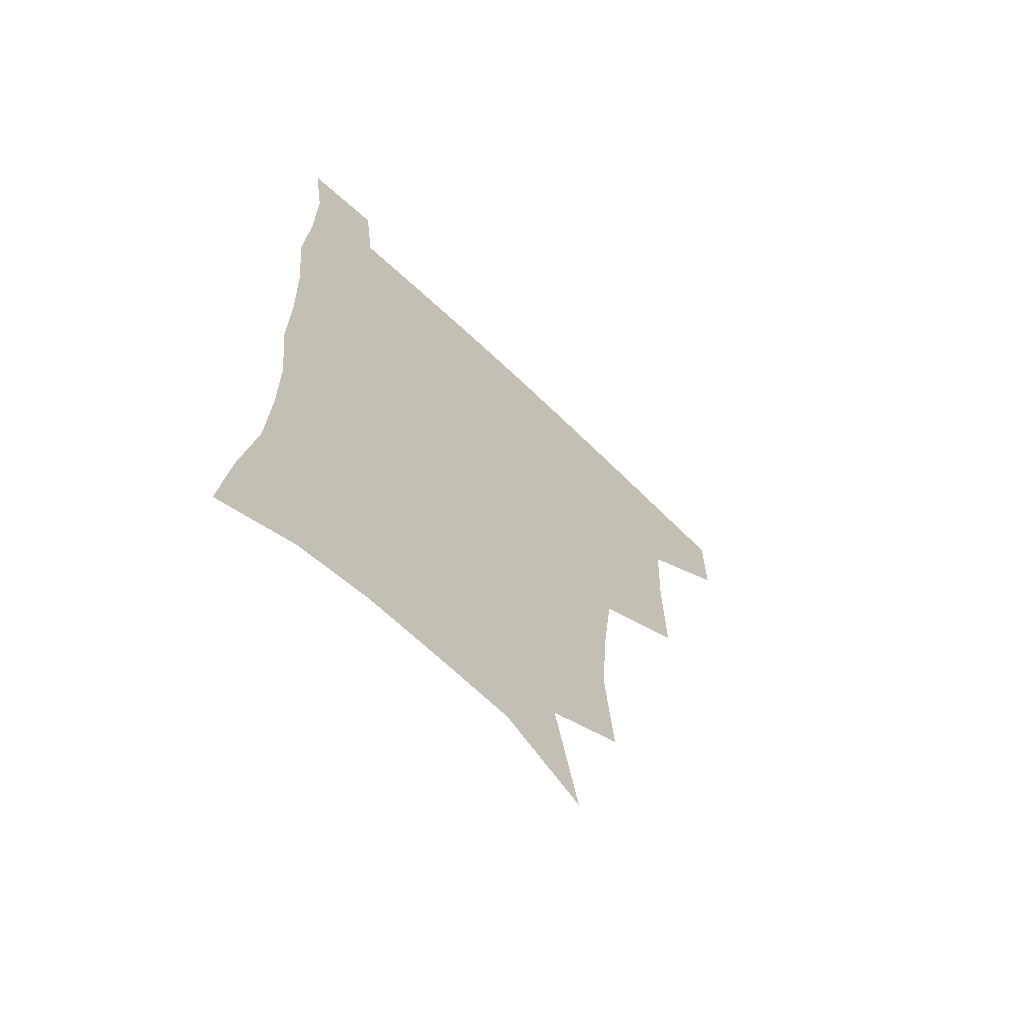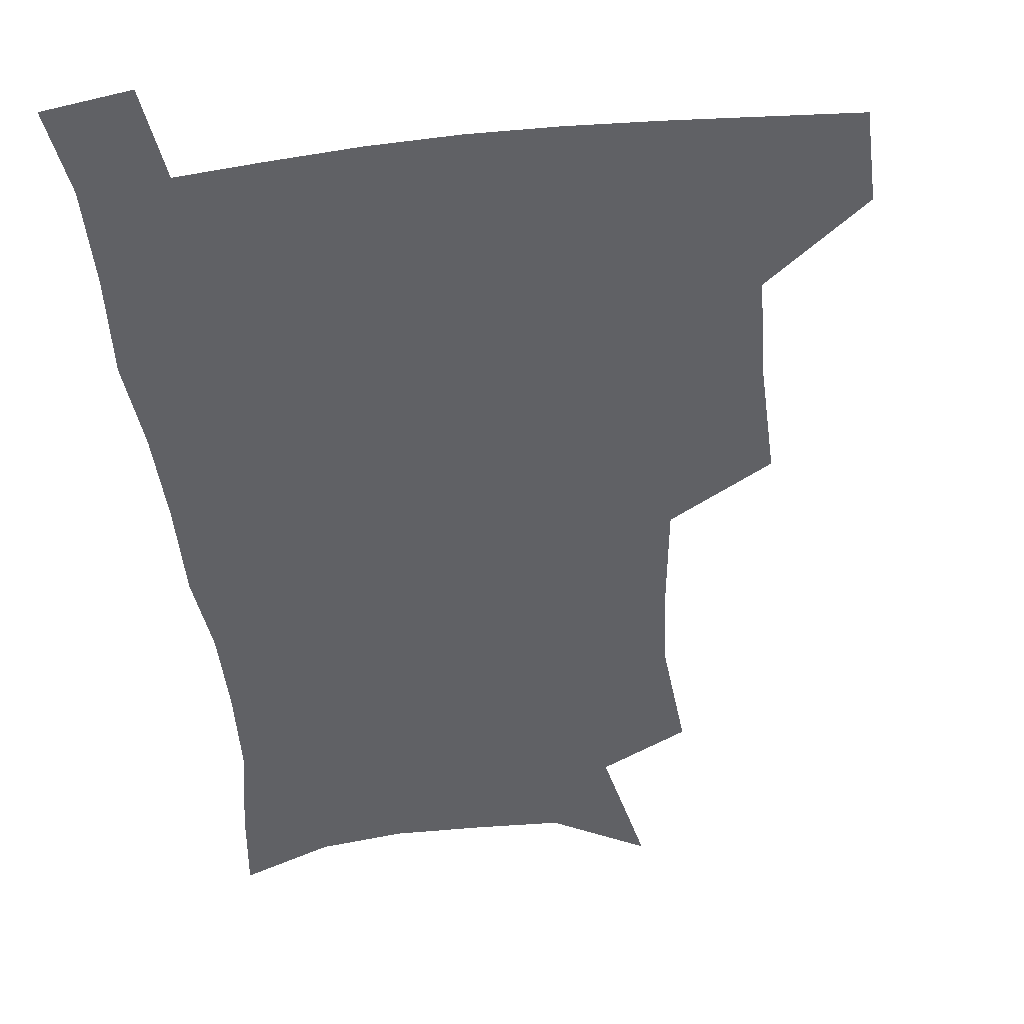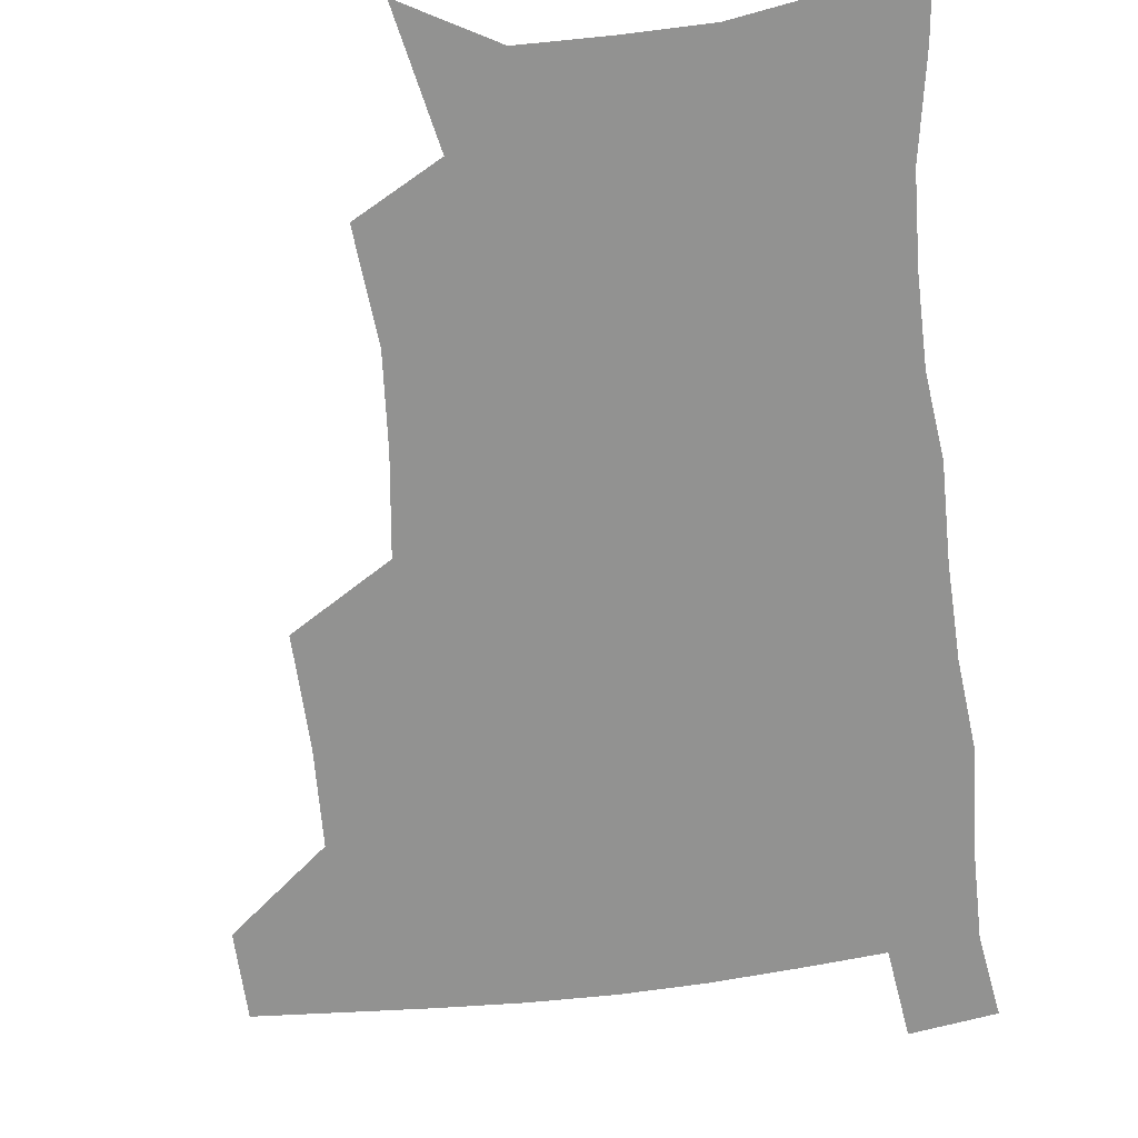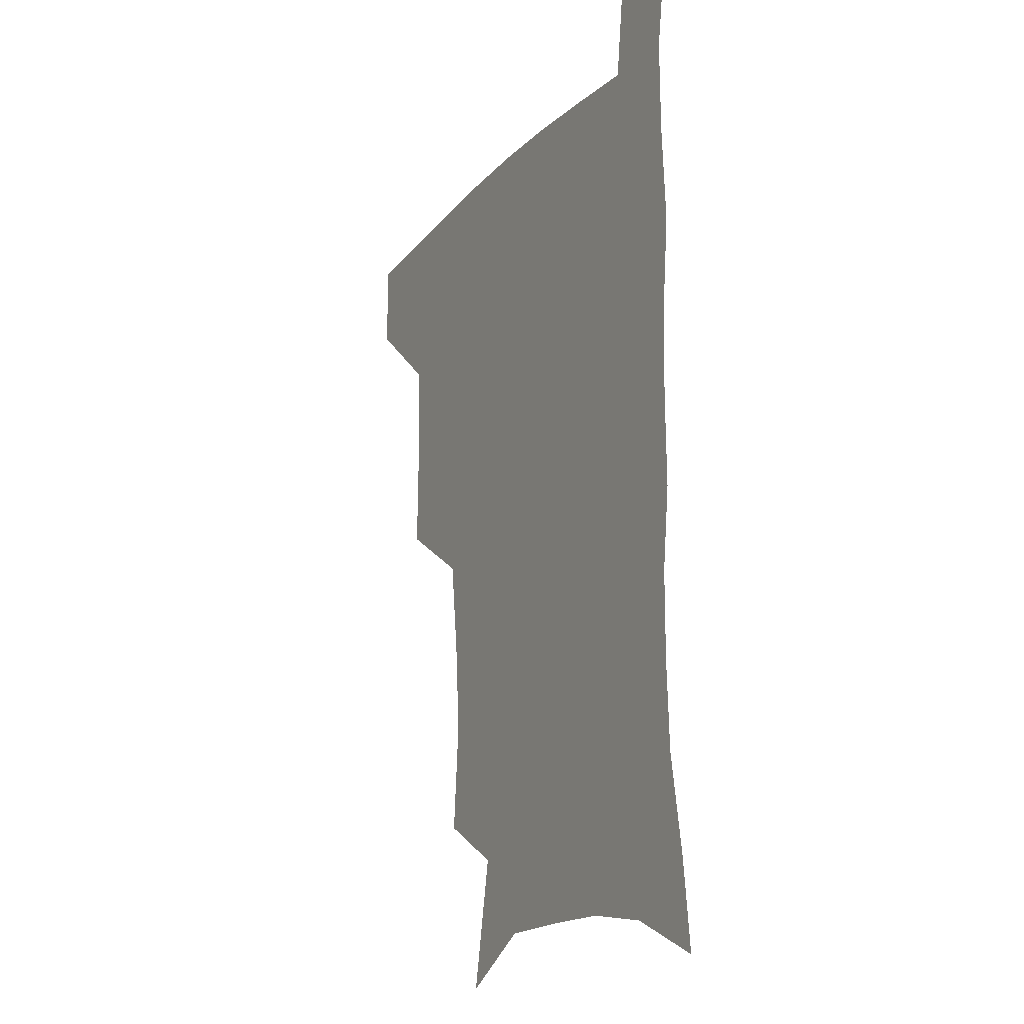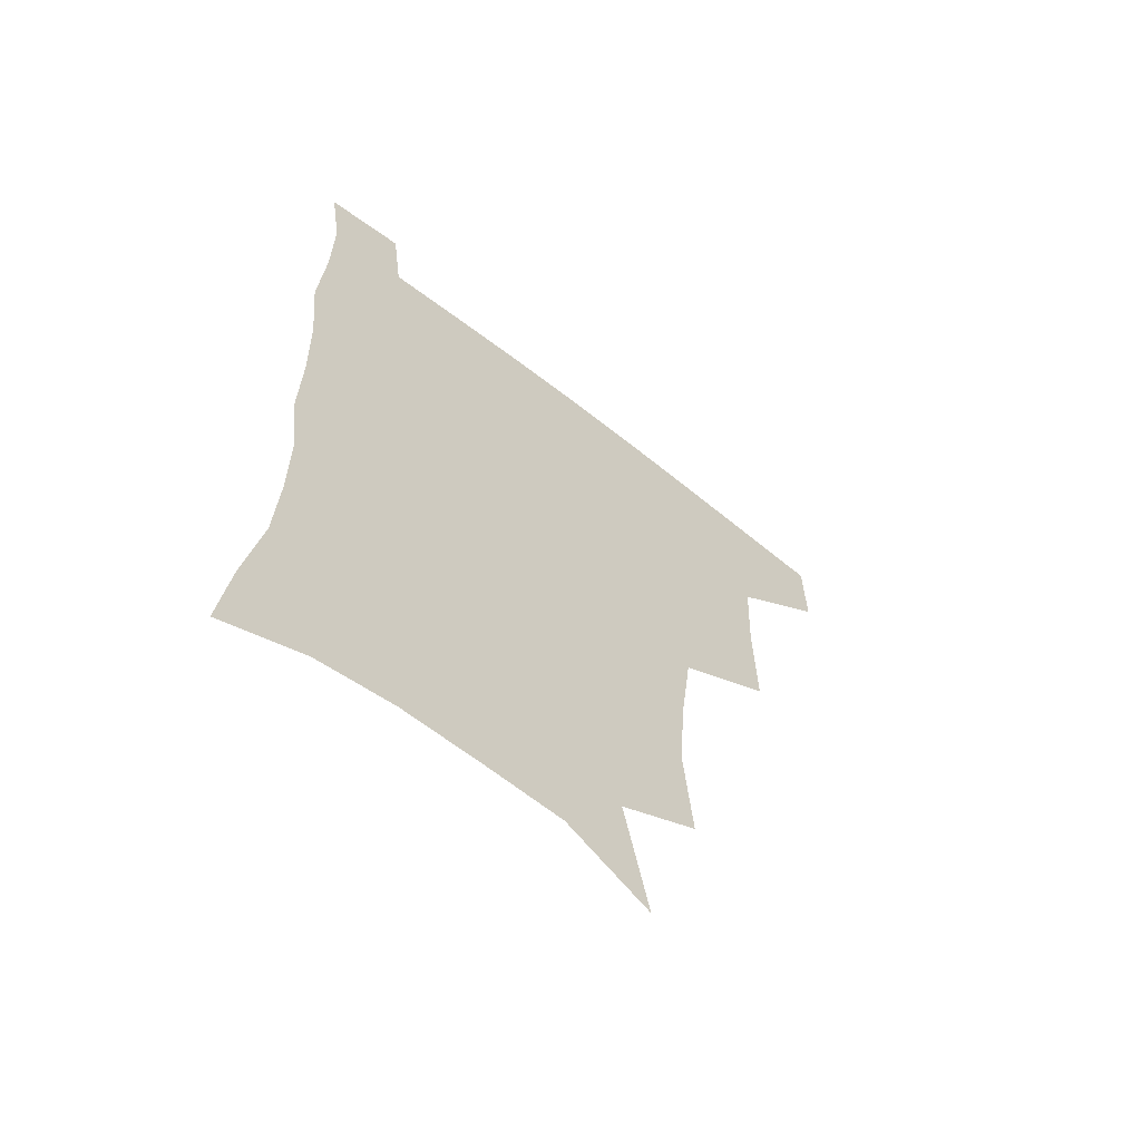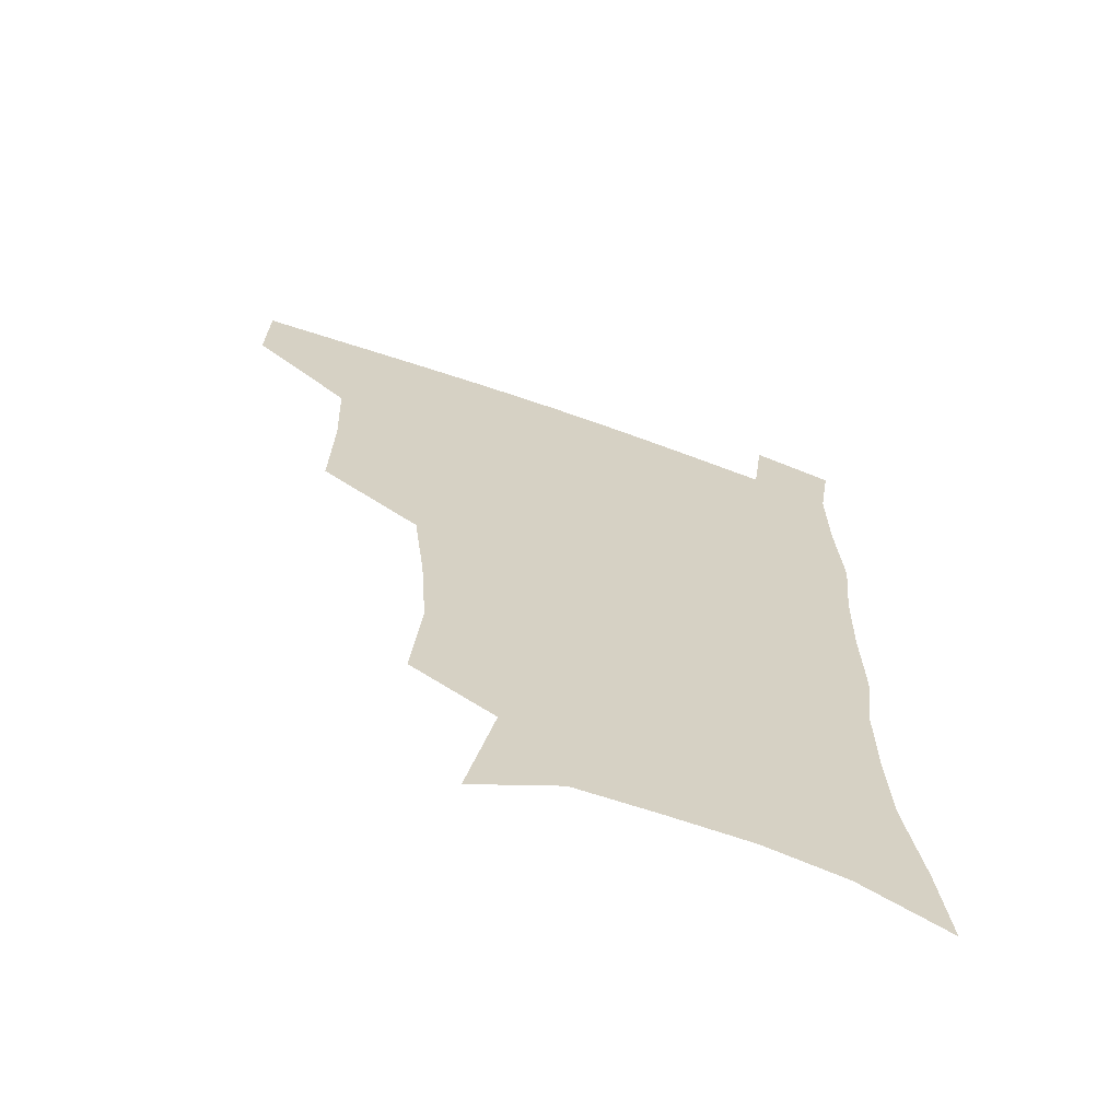
<metadata>
{"format":"obj","ext":"obj","renderer":"f3d","projection":"perspective","resolution":1024,"background":"white","views":[{"elev":-65.6,"azim":135.8,"up":"+Y"},{"elev":-47.6,"azim":-173.4,"up":"+Z"},{"elev":-66.3,"azim":6.9,"up":"+Z"},{"elev":-16.9,"azim":62.8,"up":"+Y"},{"elev":-63.0,"azim":141.2,"up":"+Y"},{"elev":-66.1,"azim":-19.4,"up":"+Y"}]}
</metadata>
<code>
v 481.6 477.3 0
v 482.1 508 0
v 516.4 376.3 0
v 517.2 415.3 0
v 515.8 449.3 0
v 514.9 480 0
v 512.4 510.1 0
v 554 251.3 0
v 557.2 289.7 0
v 554.9 321.3 0
v 550.7 355.2 0
v 548.6 391.6 0
v 546.4 421.9 0
v 546.2 453.3 0
v 544.4 482.1 0
v 541.9 512 0
v 573.6 189.5 0
v 583.1 235.5 0
v 582.1 268.3 0
v 583 306.1 0
v 580.1 335.2 0
v 577.4 365.8 0
v 576.6 398.9 0
v 576.1 428.4 0
v 575.3 456 0
v 574.3 483.1 0
v 571.2 513.5 0
v 604.7 206.8 0
v 607.8 243.7 0
v 606.8 274.5 0
v 606.4 311.9 0
v 604.7 340.9 0
v 603.5 372.6 0
v 602.8 401.9 0
v 602.6 430.3 0
v 602.5 457.1 0
v 602.3 483.9 0
v 600.2 514 0
v 633.9 207.4 0
v 632.7 246.9 0
v 631.5 280.1 0
v 630.1 313 0
v 629 345.1 0
v 628.6 373.6 0
v 628.3 403 0
v 628.5 432.5 0
v 629.2 457.6 0
v 629.9 484 0
v 629.1 513.2 0
v 663.5 207.3 0
v 658.7 243.8 0
v 655.9 278.3 0
v 653.8 312.7 0
v 653.5 342.3 0
v 653.9 370.6 0
v 654.4 399.3 0
v 654.1 429.7 0
v 655.3 456.8 0
v 656.8 483.8 0
v 659 511.1 0
v 692.3 202.9 0
v 684.5 240.4 0
v 681 273.1 0
v 680.2 303.6 0
v 679.1 335 0
v 679.7 364.6 0
v 680.2 394.7 0
v 680.8 424.5 0
v 682.7 452.7 0
v 683.6 481.7 0
v 687.1 508.8 0
v 691.2 540 0
v 723.5 189.5 0
v 719.8 220.4 0
v 713.7 254.6 0
v 712.3 284.7 0
v 712.3 315.1 0
v 715.6 343.4 0
v 714.9 376.4 0
v 715.8 408.5 0
v 718.7 439 0
v 716.6 473.4 0
v 716.2 506.6 0
v 720.6 535.6 0
f 5 6 1
f 1 6 2
f 6 7 2
f 11 12 3
f 3 12 4
f 12 13 4
f 4 13 5
f 13 14 5
f 5 14 6
f 14 15 6
f 6 15 7
f 15 16 7
f 18 19 8
f 8 19 9
f 19 20 9
f 9 20 10
f 20 21 10
f 10 21 11
f 21 22 11
f 11 22 12
f 22 23 12
f 12 23 13
f 23 24 13
f 13 24 14
f 24 25 14
f 14 25 15
f 25 26 15
f 15 26 16
f 26 27 16
f 17 28 18
f 28 29 18
f 18 29 19
f 29 30 19
f 19 30 20
f 30 31 20
f 20 31 21
f 31 32 21
f 21 32 22
f 32 33 22
f 22 33 23
f 33 34 23
f 23 34 24
f 34 35 24
f 24 35 25
f 35 36 25
f 25 36 26
f 36 37 26
f 26 37 27
f 37 38 27
f 28 39 29
f 39 40 29
f 29 40 30
f 40 41 30
f 30 41 31
f 41 42 31
f 31 42 32
f 42 43 32
f 32 43 33
f 43 44 33
f 33 44 34
f 44 45 34
f 34 45 35
f 45 46 35
f 35 46 36
f 46 47 36
f 36 47 37
f 47 48 37
f 37 48 38
f 48 49 38
f 39 50 40
f 50 51 40
f 40 51 41
f 51 52 41
f 41 52 42
f 52 53 42
f 42 53 43
f 53 54 43
f 43 54 44
f 54 55 44
f 44 55 45
f 55 56 45
f 45 56 46
f 56 57 46
f 46 57 47
f 57 58 47
f 47 58 48
f 58 59 48
f 48 59 49
f 59 60 49
f 50 61 51
f 61 62 51
f 51 62 52
f 62 63 52
f 52 63 53
f 63 64 53
f 53 64 54
f 64 65 54
f 54 65 55
f 65 66 55
f 55 66 56
f 66 67 56
f 56 67 57
f 67 68 57
f 57 68 58
f 68 69 58
f 58 69 59
f 69 70 59
f 59 70 60
f 70 71 60
f 61 73 62
f 73 74 62
f 62 74 63
f 74 75 63
f 63 75 64
f 75 76 64
f 64 76 65
f 76 77 65
f 65 77 66
f 77 78 66
f 66 78 67
f 78 79 67
f 67 79 68
f 79 80 68
f 68 80 69
f 80 81 69
f 69 81 70
f 81 82 70
f 70 82 71
f 82 83 71
f 71 83 72
f 83 84 72

</code>
